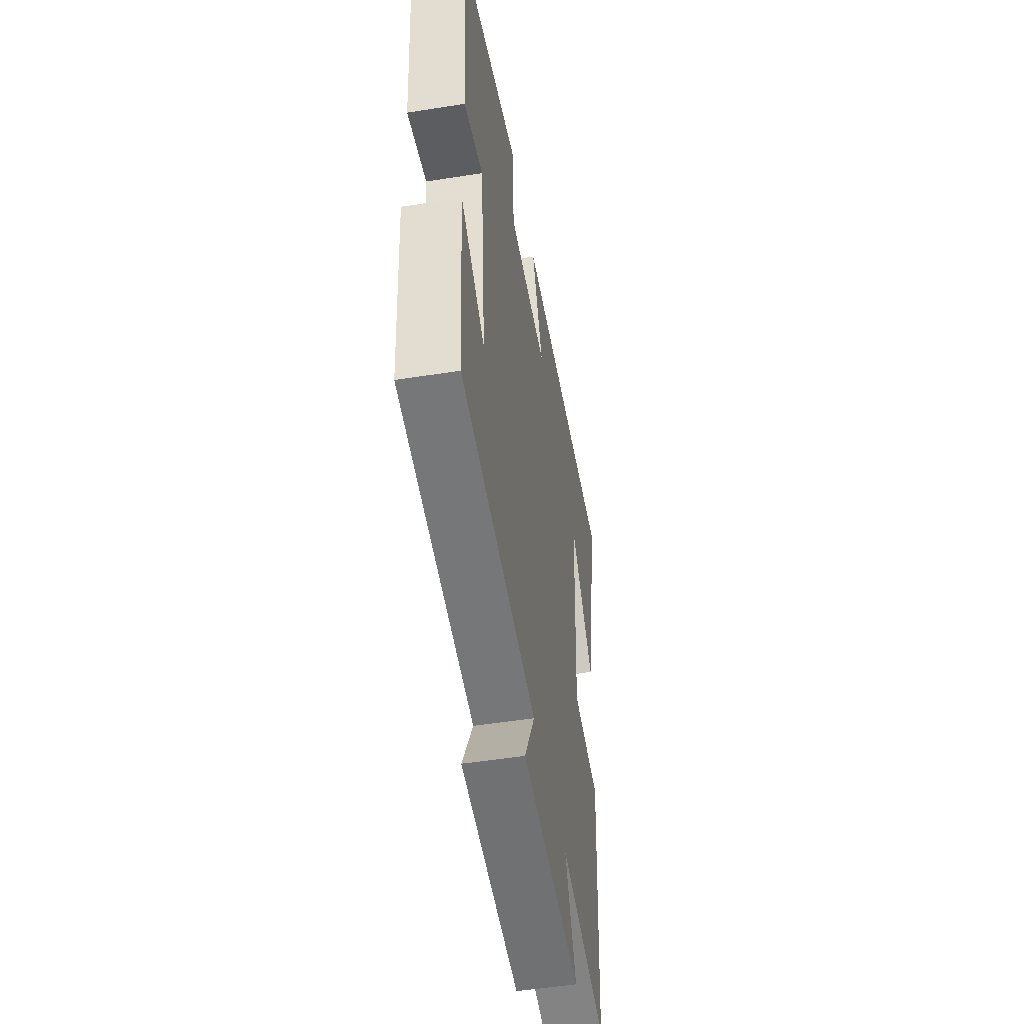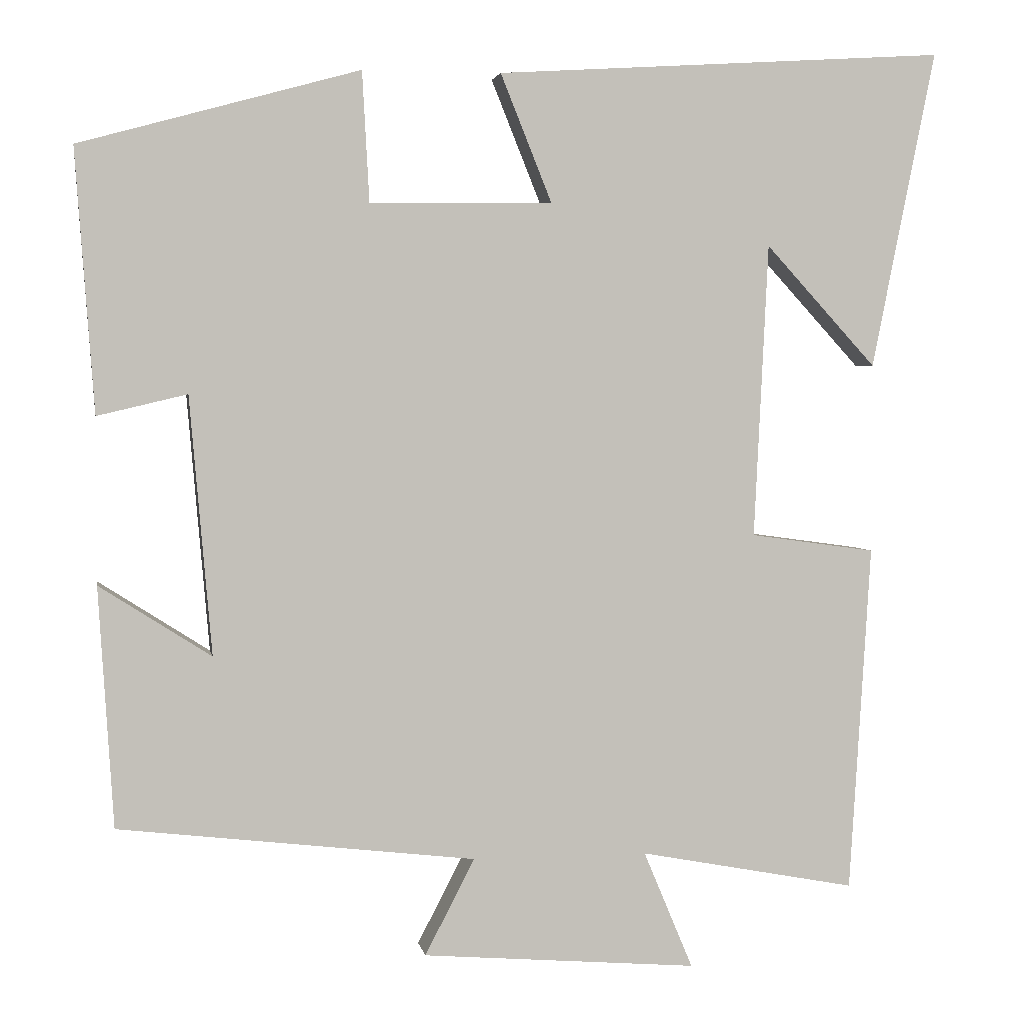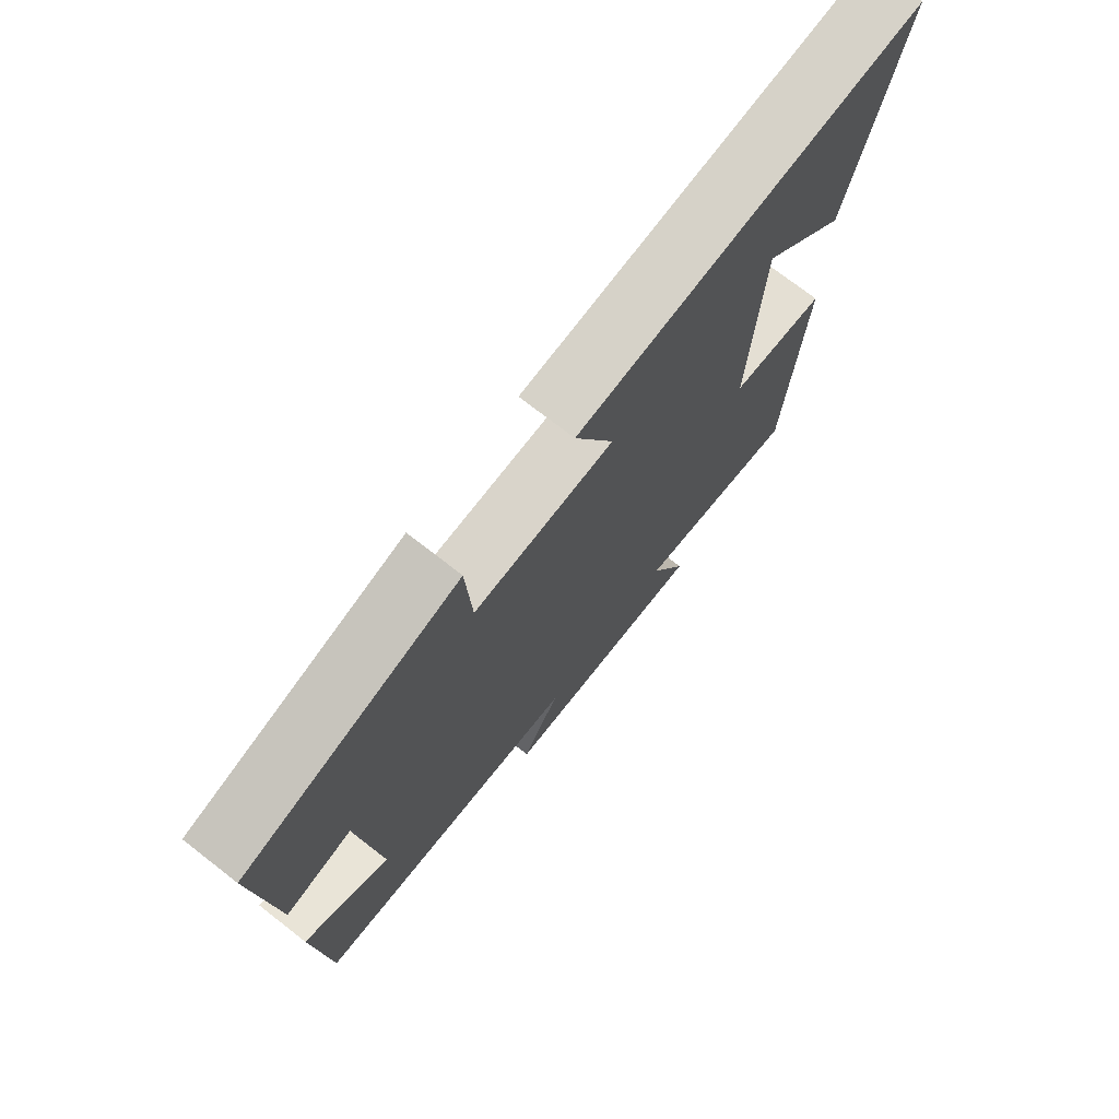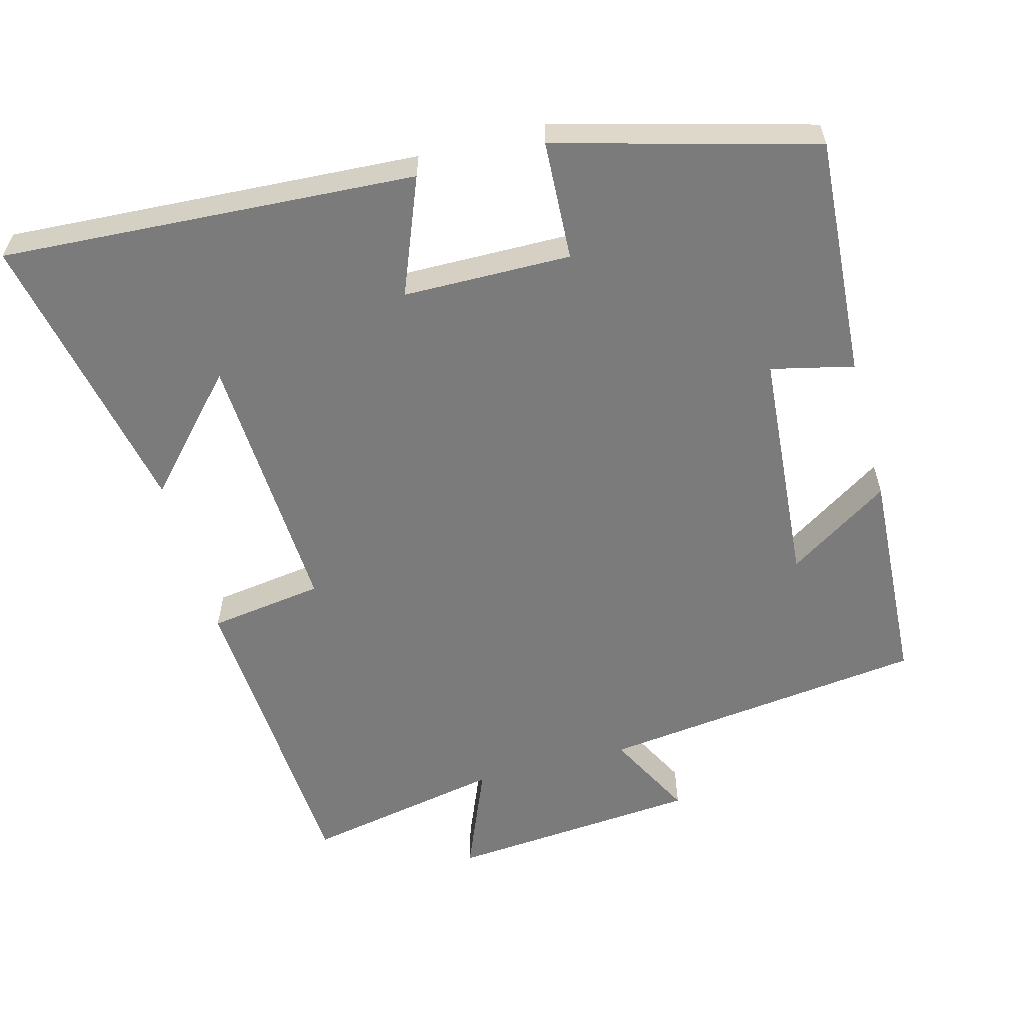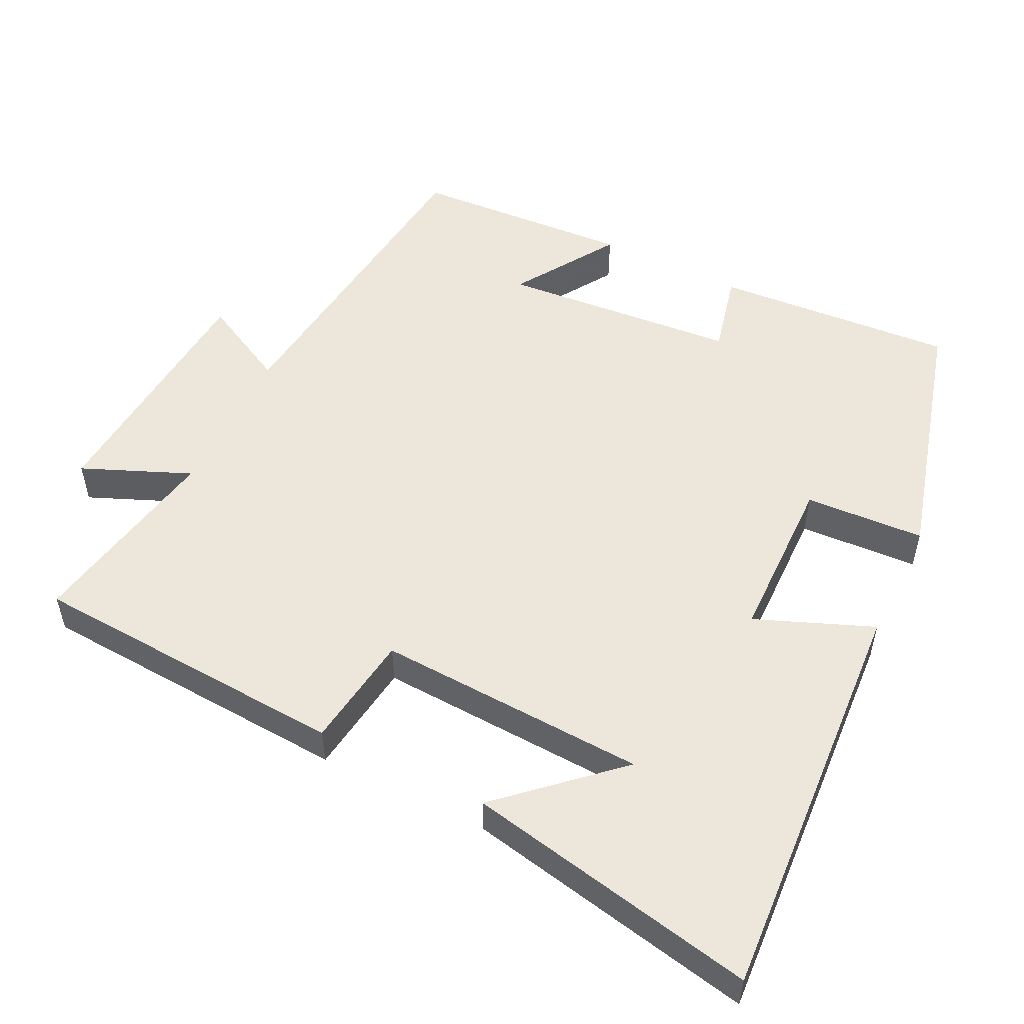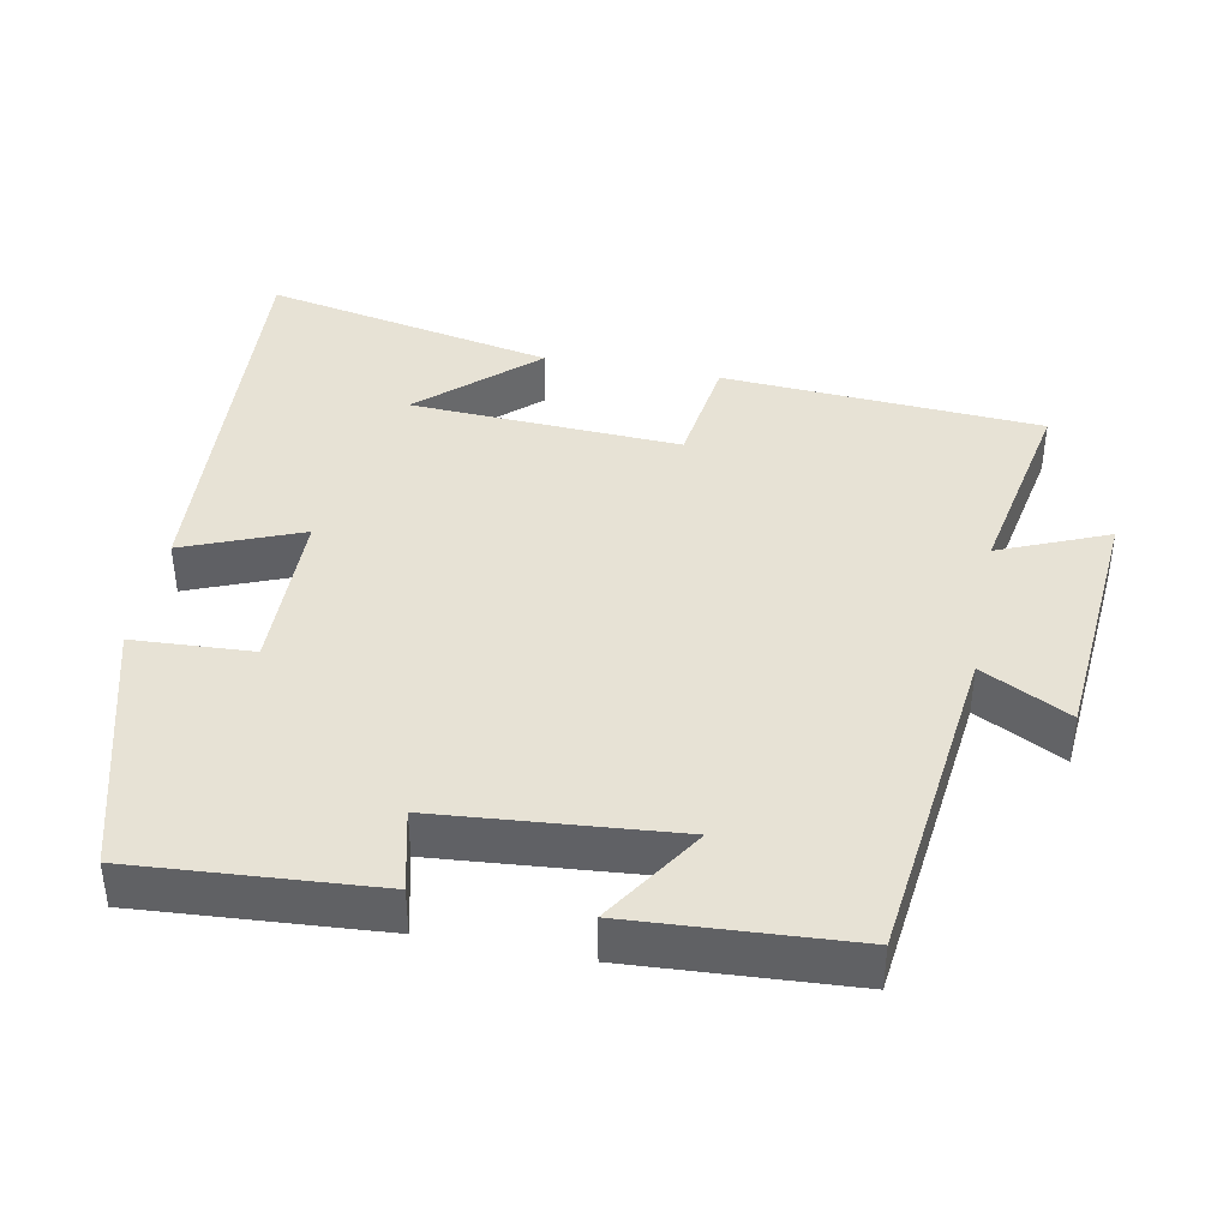
<metadata>
{"format":"obj","ext":"obj","renderer":"f3d","projection":"perspective","resolution":1024,"background":"white","views":[{"elev":-50.7,"azim":99.9,"up":"+Z"},{"elev":2.9,"azim":170.1,"up":"+Z"},{"elev":73.9,"azim":127.8,"up":"+Z"},{"elev":-58.5,"azim":15.2,"up":"+Y"},{"elev":52.8,"azim":-63.8,"up":"+Y"},{"elev":40.4,"azim":101.0,"up":"+Y"}]}
</metadata>
<code>
v 0.524 0.07 0.402
v 0.5 0.07 0.068
v 0.386 0.07 0.095
v 0.358 0.07 -0.233
v 0.5 0.07 -0.142
v 0.481 0.07 -0.447
v 0.027 0.07 -0.5
v 0.09 0.07 -0.622
v -0.26 0.07 -0.65
v -0.197 0.07 -0.5
v -0.473 0.07 -0.552
v -0.5 0.07 -0.11
v -0.341 0.07 -0.088
v -0.359 0.07 0.286
v -0.5 0.07 0.132
v -0.581 0.07 0.536
v -0.008 0.07 0.5
v -0.073 0.07 0.338
v 0.159 0.07 0.334
v 0.168 0.07 0.5
v 0.524 0 0.402
v 0.5 0 0.068
v 0.386 0 0.095
v 0.358 0 -0.233
v 0.5 0 -0.142
v 0.481 0 -0.447
v 0.027 0 -0.5
v 0.09 0 -0.622
v -0.26 0 -0.65
v -0.197 0 -0.5
v -0.473 0 -0.552
v -0.5 0 -0.11
v -0.341 0 -0.088
v -0.359 0 0.286
v -0.5 0 0.132
v -0.581 0 0.536
v -0.008 0 0.5
v -0.073 0 0.338
v 0.159 0 0.334
v 0.168 0 0.5
f 1 2 3
f 20 1 3
f 19 20 3
f 18 19 3 4
f 16 17 18
f 16 18 4
f 14 15 16
f 14 16 4
f 13 14 4
f 12 13 4
f 11 12 4
f 10 11 4
f 7 8 9 10
f 7 10 4
f 4 5 6 7
f 23 22 21
f 23 21 40
f 23 40 39
f 24 23 39 38
f 38 37 36
f 24 38 36
f 36 35 34
f 24 36 34
f 24 34 33
f 24 33 32
f 24 32 31
f 24 31 30
f 30 29 28 27
f 24 30 27
f 27 26 25 24
f 1 21 22 2
f 2 22 23 3
f 3 23 24 4
f 4 24 25 5
f 5 25 26 6
f 6 26 27 7
f 7 27 28 8
f 8 28 29 9
f 9 29 30 10
f 10 30 31 11
f 11 31 32 12
f 12 32 33 13
f 13 33 34 14
f 14 34 35 15
f 15 35 36 16
f 16 36 37 17
f 17 37 38 18
f 18 38 39 19
f 19 39 40 20
f 20 40 21 1

</code>
